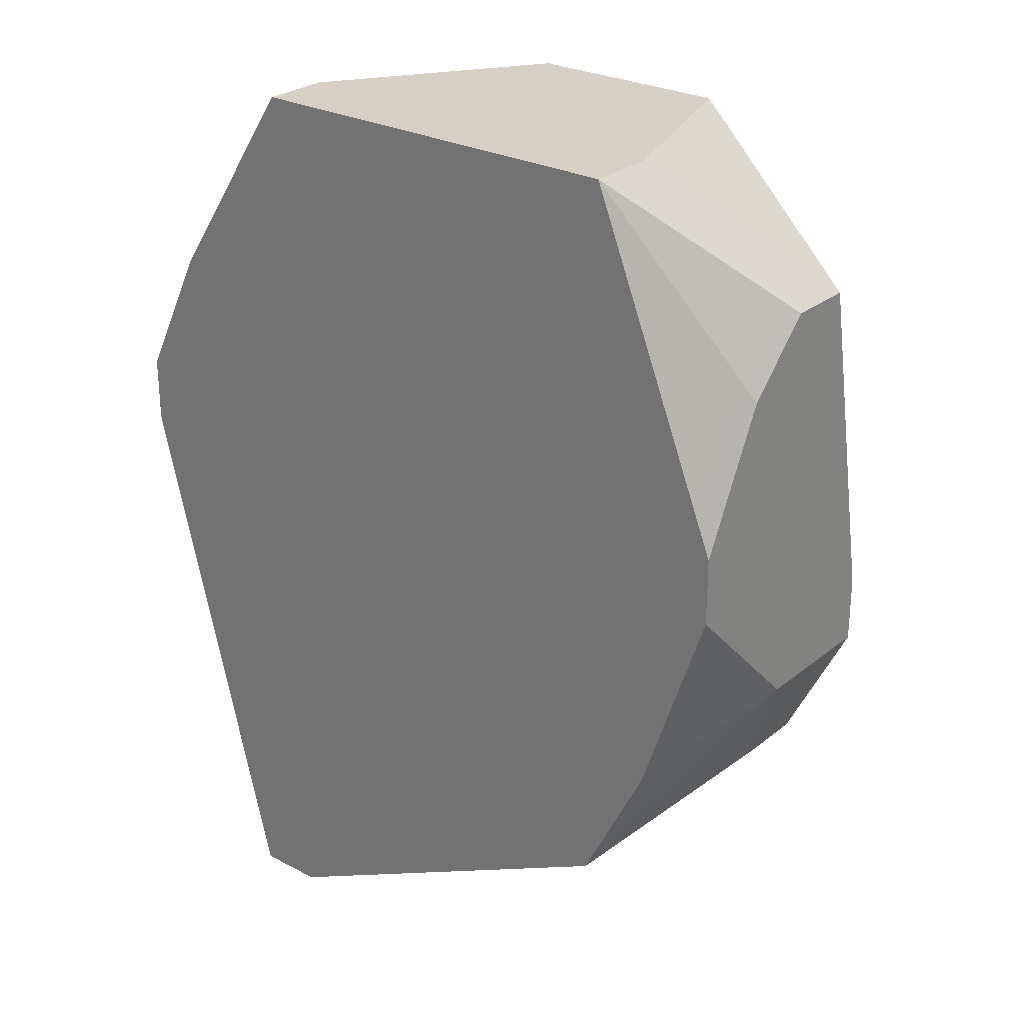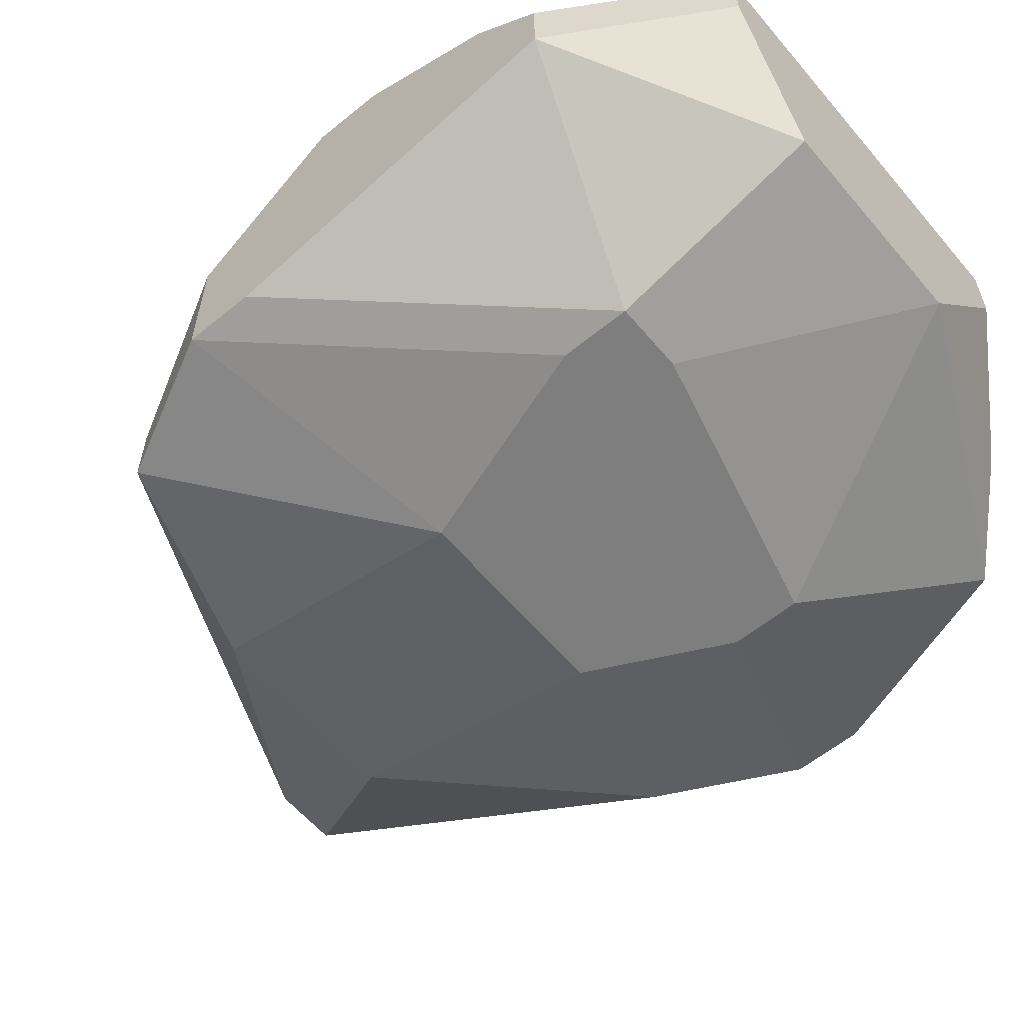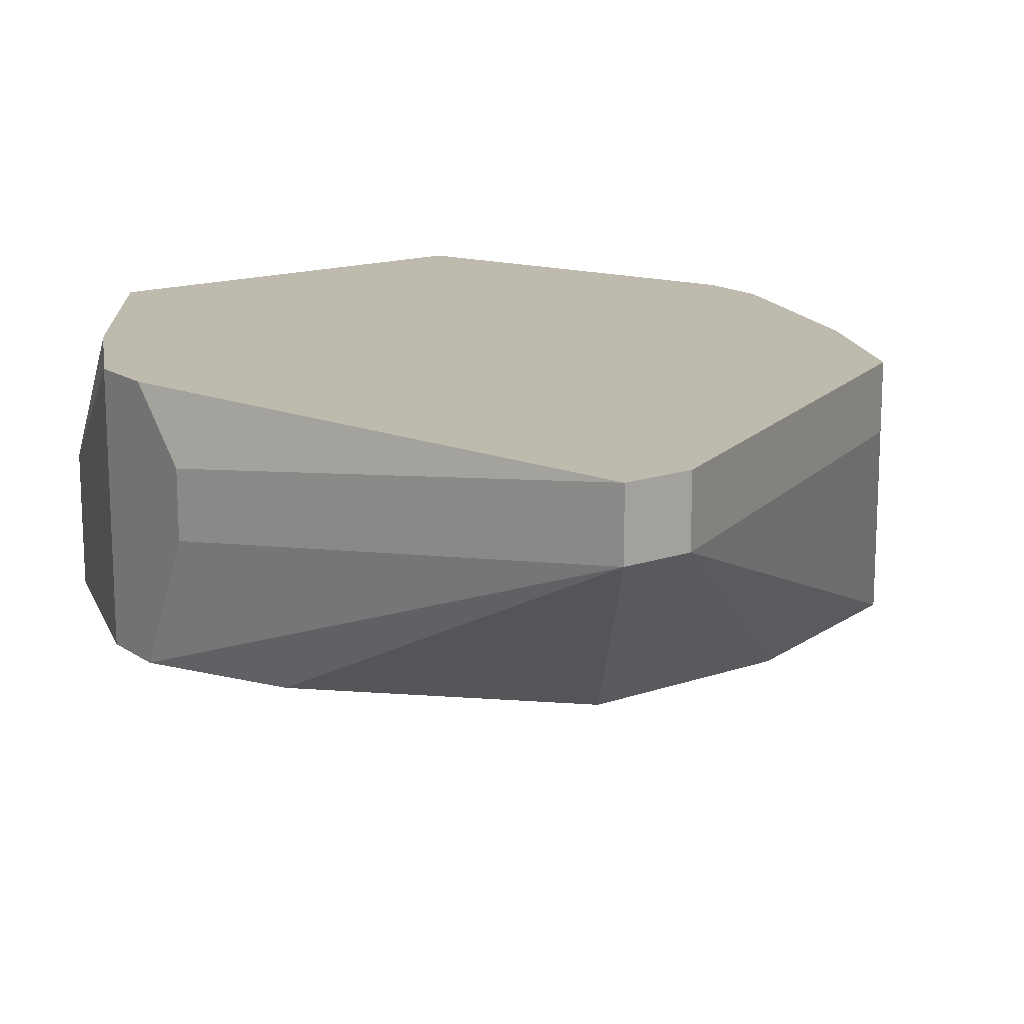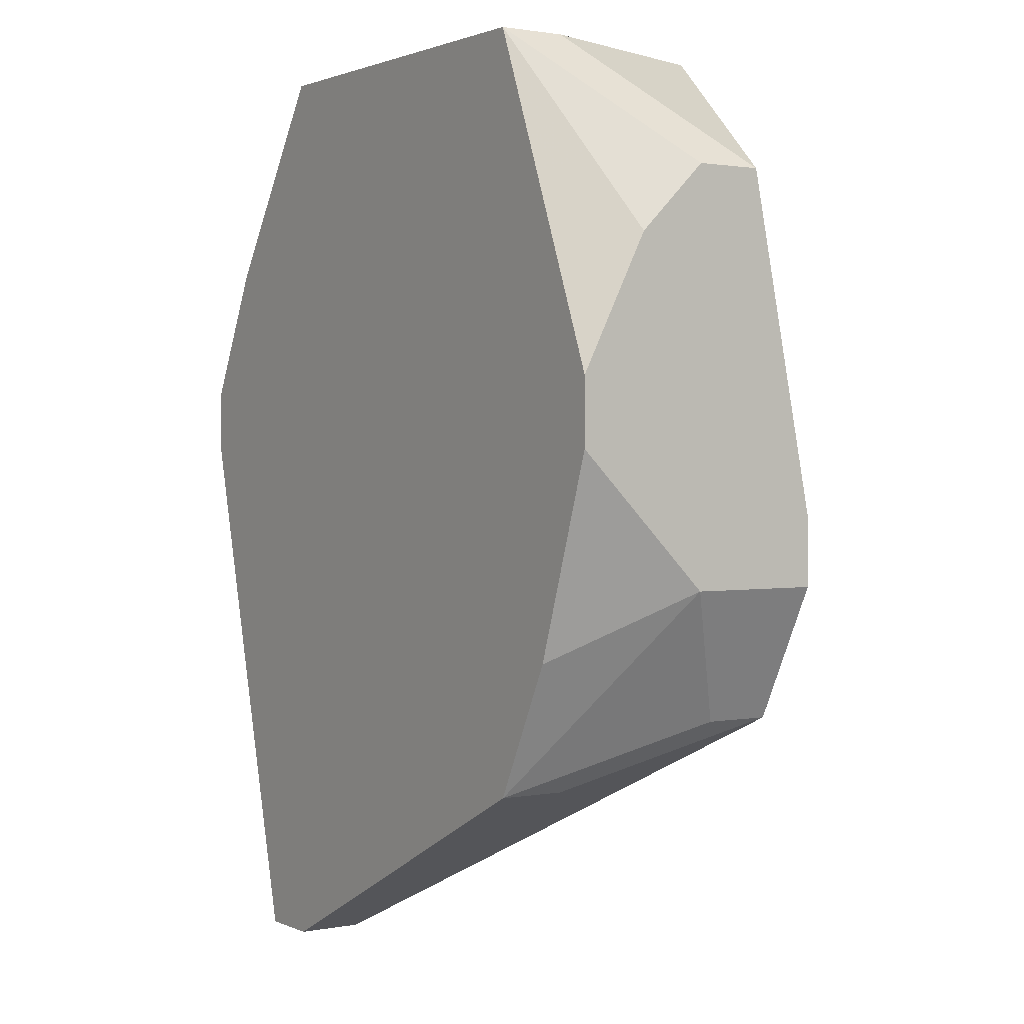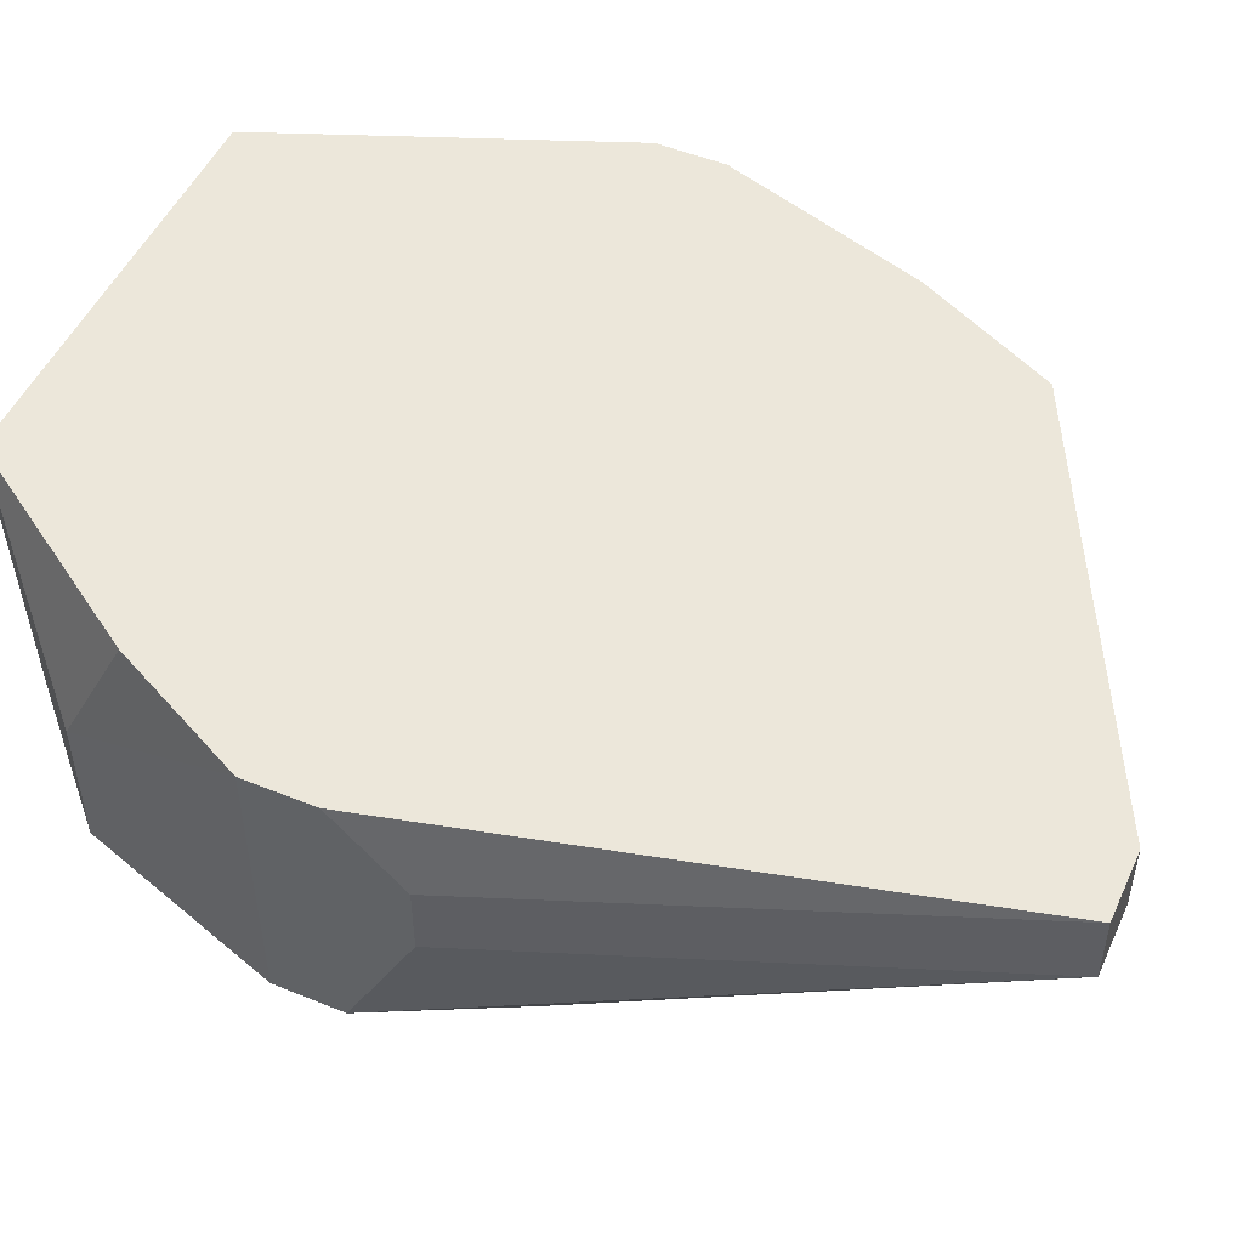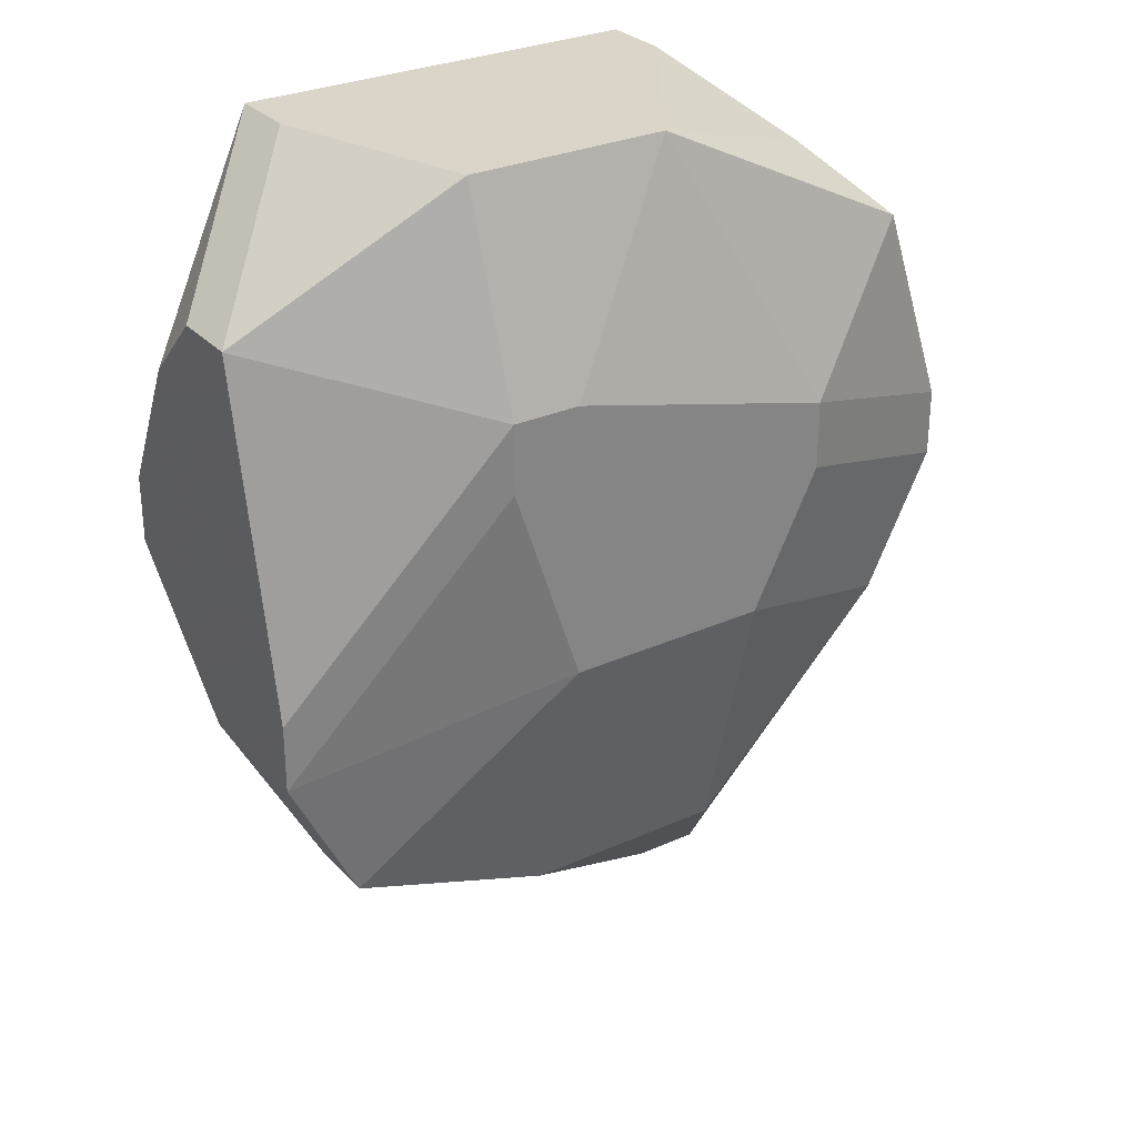
<metadata>
{"format":"obj","ext":"obj","renderer":"f3d","projection":"perspective","resolution":1024,"background":"white","views":[{"elev":26.9,"azim":-140.8,"up":"+Z"},{"elev":-59.4,"azim":-50.0,"up":"+Y"},{"elev":15.6,"azim":144.0,"up":"+Y"},{"elev":1.4,"azim":-123.8,"up":"+Z"},{"elev":50.3,"azim":114.1,"up":"+Y"},{"elev":29.1,"azim":-33.8,"up":"+Z"}]}
</metadata>
<code>
v -0.004066 -0.00744 -0.002126
v 0.004226 -0.004425 0.000135
v 0.004226 -0.004425 -0.0006188
v 0.004226 -0.005179 -0.001373
v -0.004066 -0.00744 -0.001373
v 0.004226 -0.005932 -0.001373
v 0.004226 -0.00744 0.000135
v 0.004226 -0.00744 -0.0006188
v 0.003472 -0.004425 0.001643
v 0.003472 -0.005932 0.002396
v 0.003472 -0.00744 0.002396
v -0.004066 -0.005932 -0.002126
v 0.003472 -0.00744 -0.002126
v 0.001964 -0.004425 -0.006649
v 0.002718 -0.004425 -0.006649
v 0.002718 -0.005179 -0.006649
v 0.001964 -0.005179 -0.006649
v 0.002718 -0.006686 0.00315
v 0.001964 -0.004425 0.003904
v 0.001964 -0.005179 0.003904
v -0.004066 -0.006686 0.002396
v 0.001964 -0.008194 0.0008888
v 0.001964 -0.008194 0.000135
v -0.004066 -0.005932 0.002396
v 0.00121 -0.00744 -0.004388
v 0.00121 -0.008194 -0.001373
v 0.0004565 -0.00744 0.003904
v -0.001051 -0.00744 -0.004388
v -0.001051 -0.008194 -0.001373
v -0.001805 -0.00744 0.003904
v -0.001051 -0.008194 0.001643
v -0.004066 -0.005179 0.001643
v -0.001805 -0.008194 0.001643
v -0.001805 -0.008194 0.0008888
v -0.002559 -0.004425 0.003904
v -0.004066 -0.004425 -0.0006188
v -0.002559 -0.005179 0.003904
v -0.002559 -0.004425 -0.004388
v -0.002559 -0.005179 -0.004388
v -0.004066 -0.004425 0.000135
v -0.003313 -0.00744 -0.003634
v -0.003313 -0.004425 -0.00288
v -0.003313 -0.006686 -0.003634
f 37 21 30
f 33 30 21
f 28 29 41
f 28 41 17
f 39 17 41
f 14 17 39
f 14 39 38
f 16 17 14
f 16 14 15
f 16 25 28
f 16 28 17
f 43 12 38
f 43 38 39
f 43 39 41
f 1 12 43
f 1 43 41
f 1 41 29
f 1 29 34
f 26 29 28
f 26 28 25
f 7 11 22
f 7 22 23
f 7 23 8
f 10 11 7
f 10 7 2
f 27 22 11
f 13 16 8
f 13 8 23
f 13 23 26
f 13 26 25
f 13 25 16
f 6 8 16
f 6 16 15
f 6 15 4
f 3 4 15
f 3 2 7
f 3 7 8
f 3 8 6
f 3 6 4
f 5 1 34
f 5 34 33
f 5 33 21
f 42 38 12
f 42 12 36
f 24 21 37
f 24 37 35
f 9 10 2
f 9 2 3
f 9 3 15
f 9 15 14
f 9 14 38
f 9 38 42
f 9 42 36
f 9 36 40
f 9 40 35
f 9 35 19
f 9 19 10
f 20 11 10
f 20 10 19
f 20 19 35
f 20 35 37
f 20 37 30
f 20 30 27
f 31 27 30
f 31 30 33
f 31 33 34
f 31 34 29
f 31 29 26
f 31 26 23
f 31 23 22
f 31 22 27
f 32 24 35
f 32 35 40
f 32 40 36
f 32 36 12
f 32 12 1
f 32 1 5
f 32 5 21
f 32 21 24
f 18 20 27
f 18 27 11
f 18 11 20

</code>
